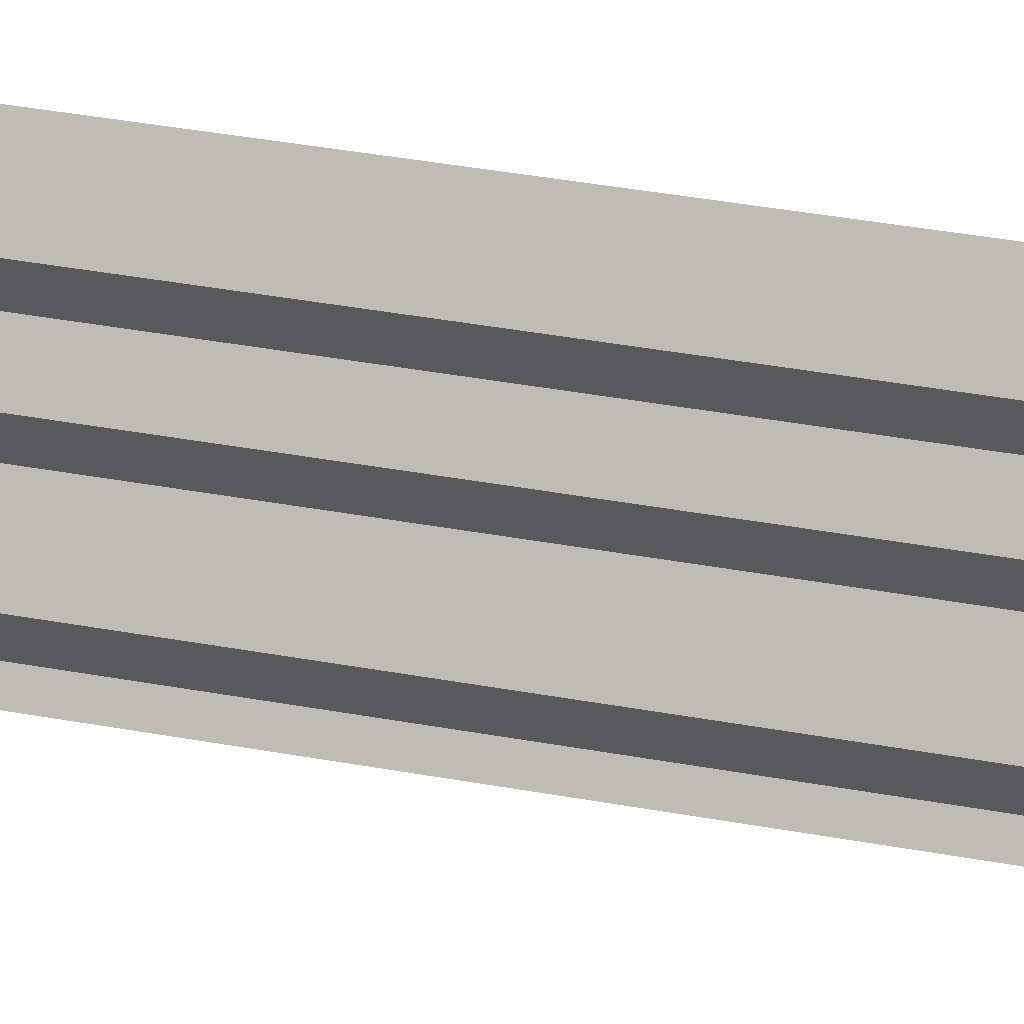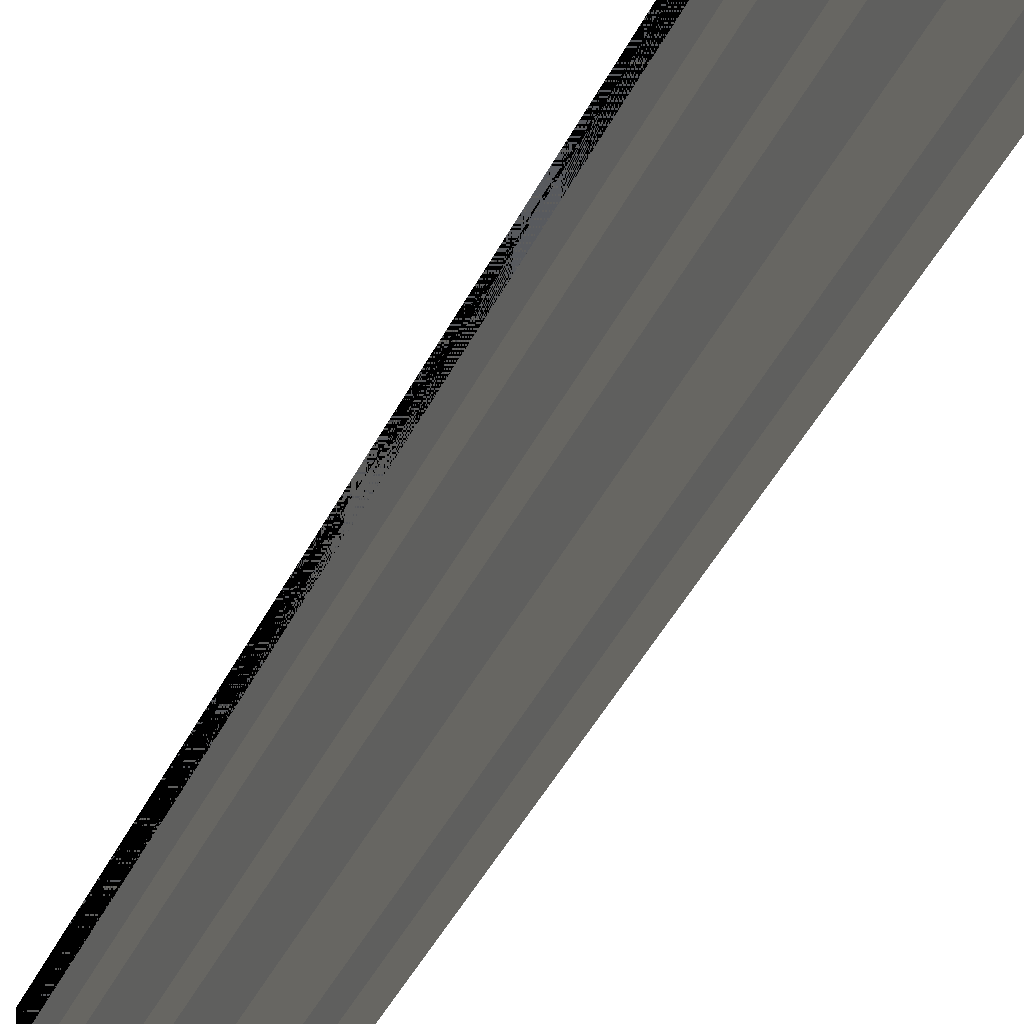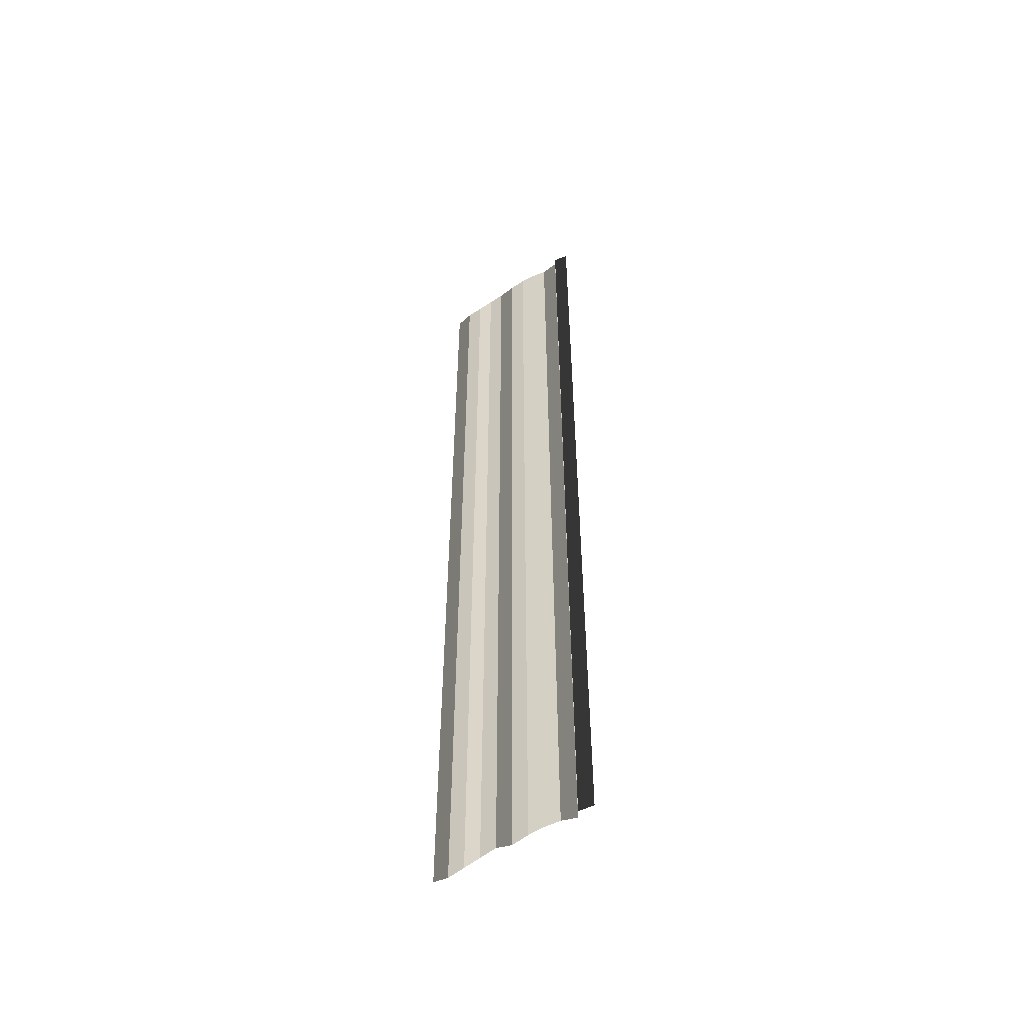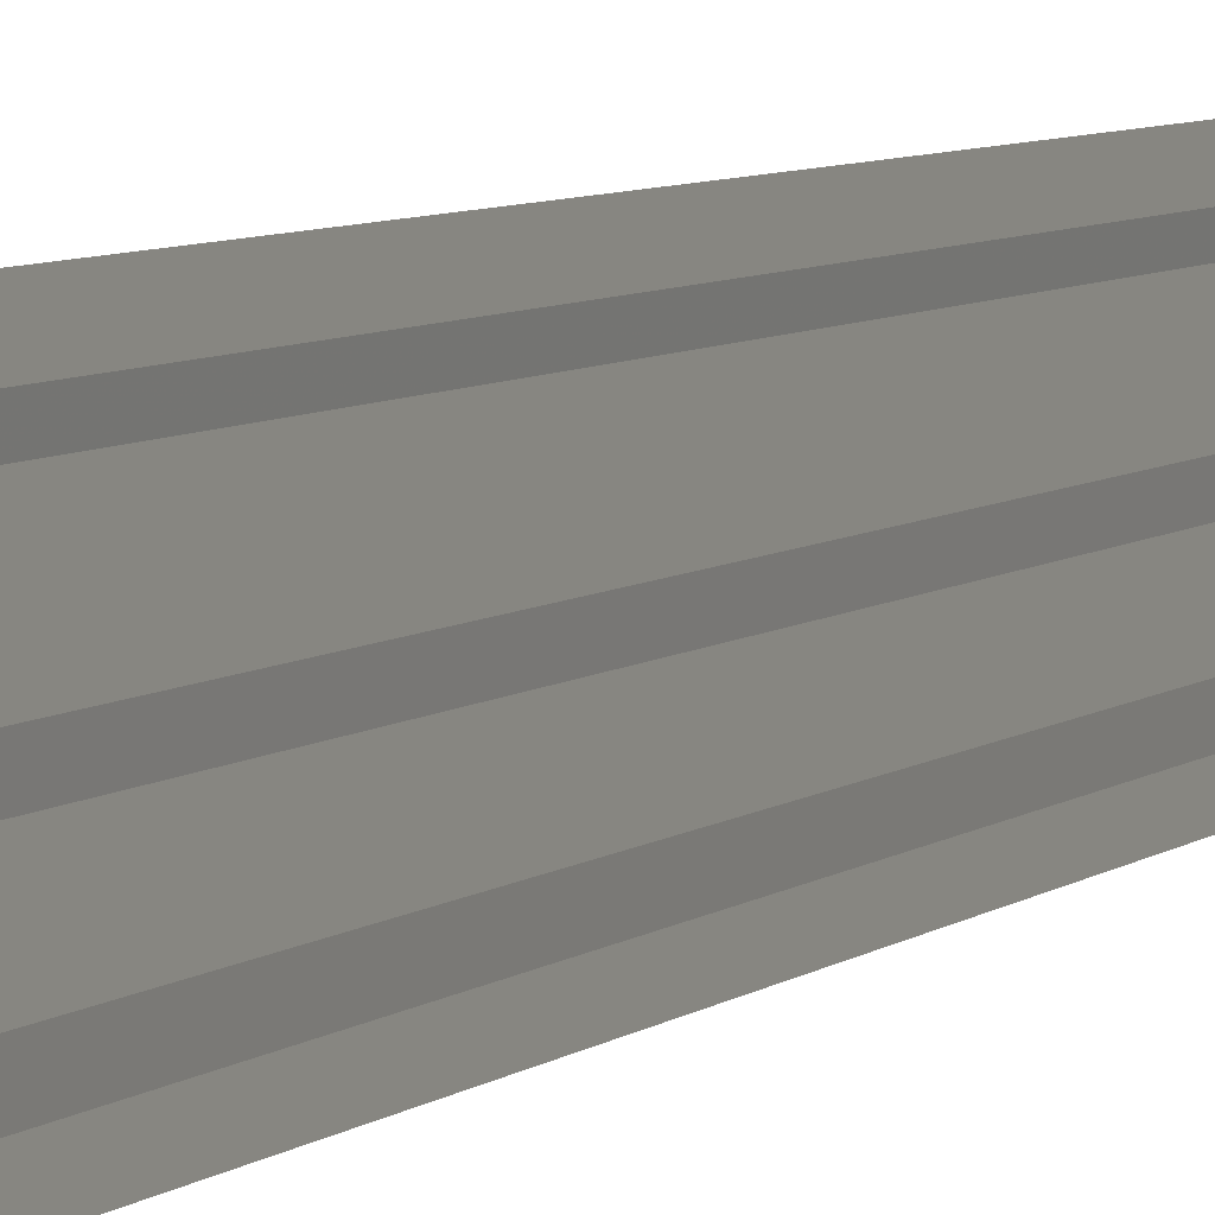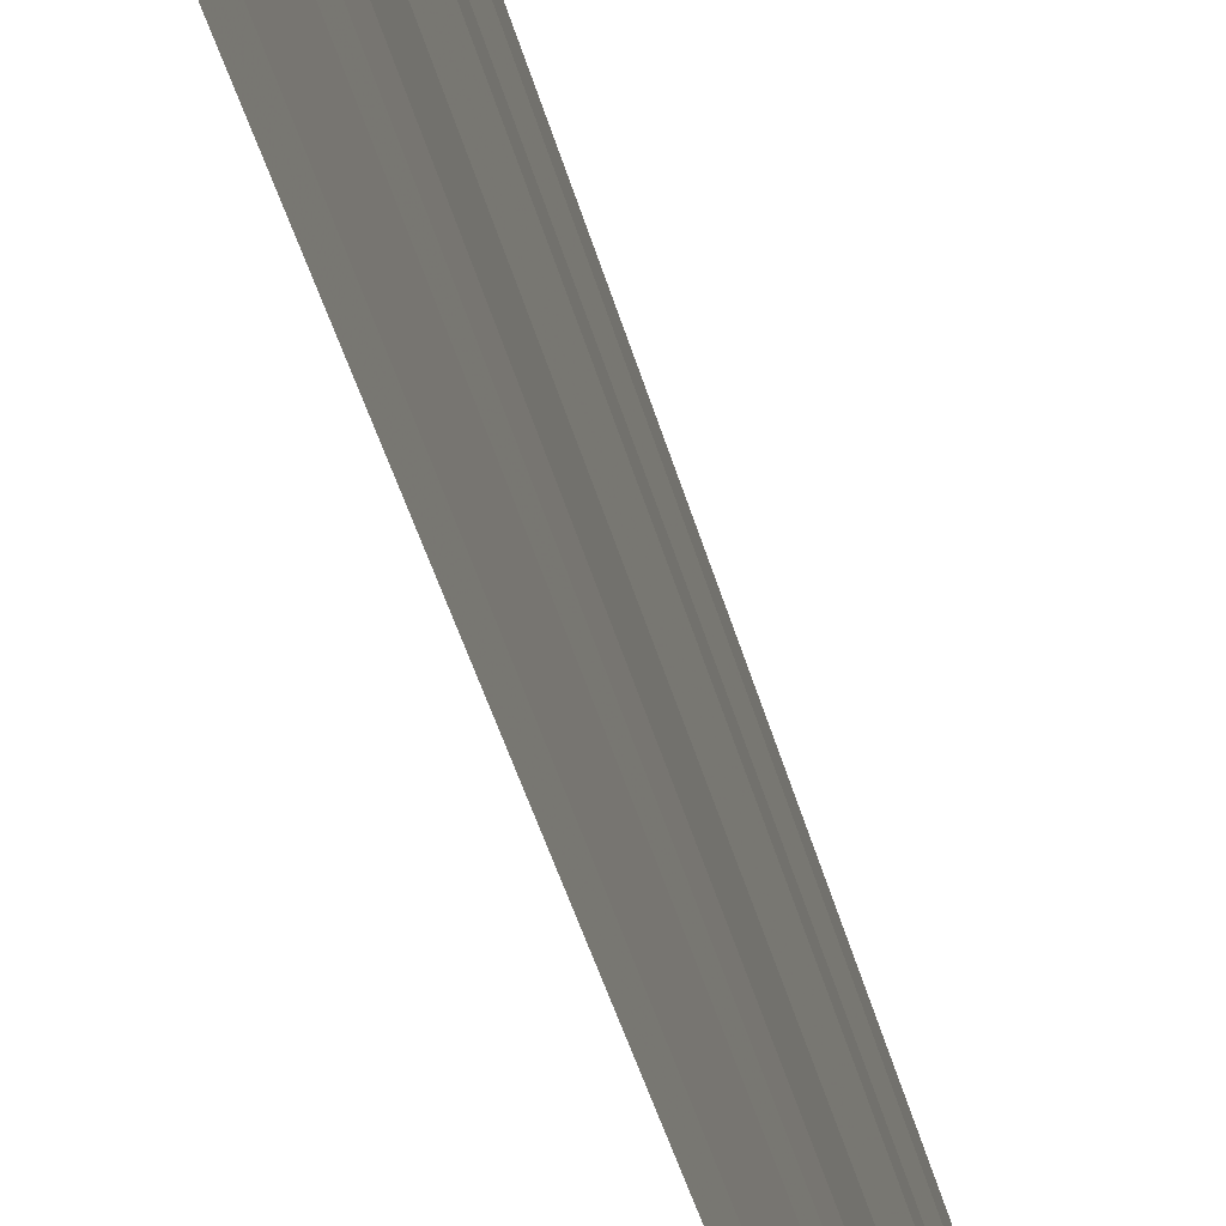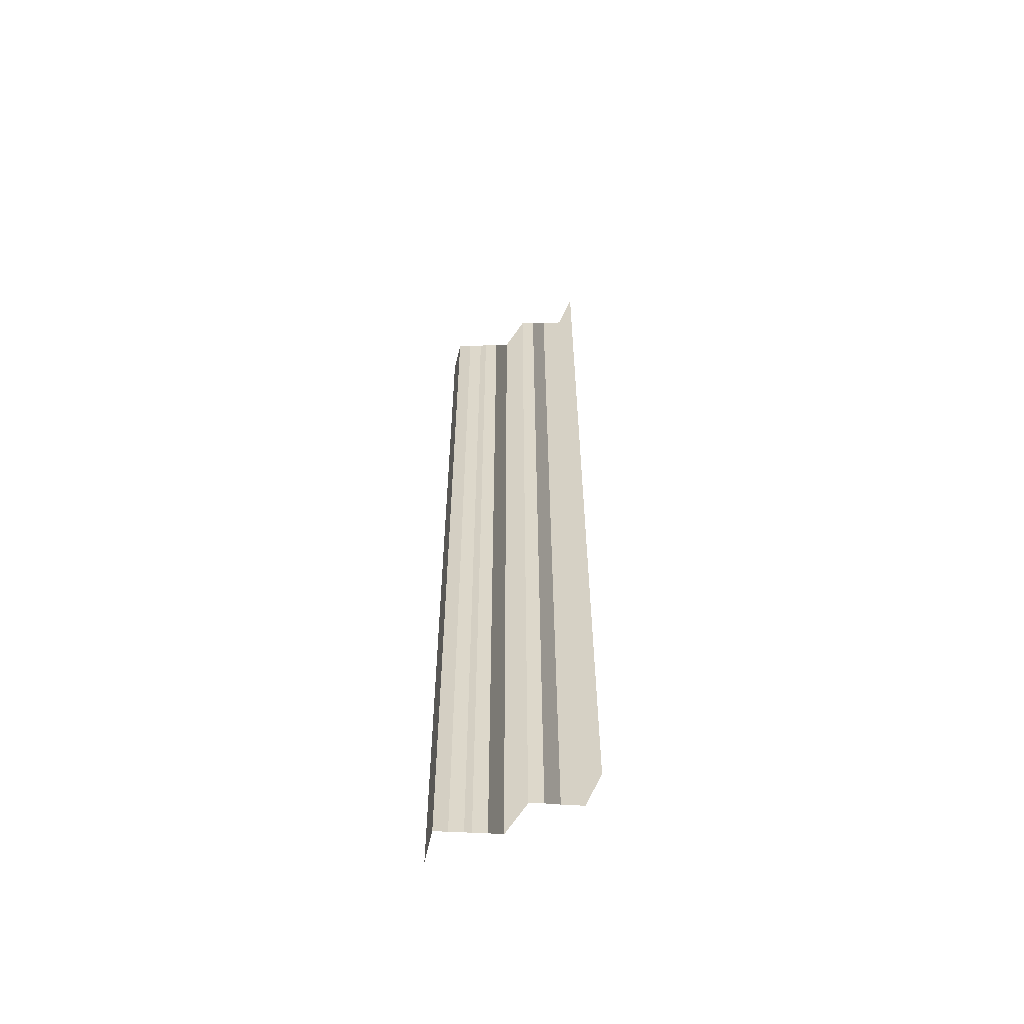
<metadata>
{"format":"obj","ext":"obj","renderer":"f3d","projection":"perspective","resolution":1024,"background":"white","views":[{"elev":31.5,"azim":-74.7,"up":"+Z"},{"elev":-30.5,"azim":-18.6,"up":"+Z"},{"elev":-53.1,"azim":-53.6,"up":"+Y"},{"elev":5.5,"azim":22.7,"up":"+Z"},{"elev":-32.8,"azim":-167.3,"up":"+Z"},{"elev":-57.8,"azim":115.3,"up":"+Y"}]}
</metadata>
<code>
o 4037
v 2203 1870 7.544
v 2203 1870 7.544
v 2203 1870 7.544
v 2203 1870 7.544
v 2203 1870 7.544
v 2203 1870 7.544
v 2203 1870 7.544
v 2203 1870 7.544
v 2203 1870 7.544
v 2203 1870 7.544
v 2203 1870 7.544
v 2203 1870 7.544
v 2203 1870 7.544
v 2203 1870 7.544
v 2203 1870 7.544
v 2203 1870 7.544
v 2203 1870 7.544
v 2203 1870 7.544
v 2203 1870 7.544
v 2203 1870 7.544
v 2203 1870 7.544
v 2203 1870 7.544
v 2203 1870 7.544
v 2203 1870 7.544
v 2203 1870 7.544
v 2203 1870 7.544
v 2203 1870 7.544
v 2203 1870 7.544
v 2203 1870 7.544
v 2203 1870 7.544
v 2203 1870 7.544
v 2203 1870 7.544
v 2203 1870 7.544
v 2203 1870 7.544
v 2203 1870 7.544
v 2203 1870 7.544
v 2203 1870 7.544
v 2203 1870 7.544
v 2203 1870 7.544
v 2203 1870 7.544
v 2203 1870 7.544
v 2203 1870 7.544
v 2203 1870 7.545
v 2203 1870 7.544
v 2203 1870 7.545
v 2203 1870 7.544
v 2203 1870 7.544
v 2203 1870 7.545
v 2203 1870 7.544
v 2203 1870 7.545
v 2203 1870 7.545
v 2203 1870 7.545
v 2203 1870 7.545
v 2203 1870 7.545
v 2203 1870 7.545
v 2203 1870 7.545
v 2203 1870 7.545
v 2203 1870 7.545
v 2203 1870 7.545
v 2203 1870 7.545
v 2203 1870 7.545
v 2203 1870 7.545
v 2203 1870 7.545
v 2203 1870 7.545
v 2203 1870 7.545
v 2203 1870 7.545
v 2203 1870 7.545
v 2203 1870 7.545
v 2203 1870 7.545
v 2203 1870 7.545
v 2203 1870 7.545
v 2203 1870 7.545
v 2203 1870 7.545
v 2203 1870 7.545
v 2203 1870 7.545
v 2203 1870 7.545
v 2203 1870 7.545
v 2203 1870 7.545
v 2203 1870 7.545
v 2203 1870 7.545
v 2203 1870 7.545
v 2203 1870 7.545
v 2203 1870 7.545
v 2203 1870 7.545
v 2203 1870 7.545
v 2203 1870 7.545
v 2203 1870 7.545
v 2203 1870 7.545
v 2203 1870 7.545
v 2203 1870 7.545
v 2203 1870 7.545
v 2203 1870 7.545
v 2203 1870 7.545
v 2203 1870 7.545
v 2203 1870 7.545
v 2203 1870 7.545
v 2203 1870 7.545
v 2203 1870 7.545
v 2203 1870 7.545
v 2203 1870 7.545
v 2203 1870 7.545
v 2203 1870 7.545
v 2203 1870 7.545
v 2203 1870 7.545
v 2203 1870 7.545
v 2203 1870 7.545
v 2203 1870 7.545
v 2203 1870 7.545
v 2203 1870 7.545
v 2203 1870 7.545
f 1 2 3
f 3 4 5
f 6 7 8
f 8 9 10
f 11 12 13
f 13 14 15
f 16 17 18
f 18 19 20
f 21 22 23
f 23 24 25
f 26 27 28
f 28 29 30
f 31 32 33
f 33 34 35
f 36 37 38
f 38 39 40
f 41 42 43
f 43 44 45
f 46 47 48
f 48 49 50
f 51 52 53
f 53 54 55
f 56 57 58
f 58 59 60
f 61 62 63
f 63 64 65
f 66 67 68
f 68 69 70
f 71 72 73
f 73 74 75
f 76 77 78
f 78 79 80
f 81 82 83
f 83 84 85
f 86 87 88
f 88 89 90
f 91 92 93
f 93 94 95
f 96 97 98
f 98 99 100
f 101 102 103
f 103 104 105
f 106 107 108
f 108 109 110

</code>
